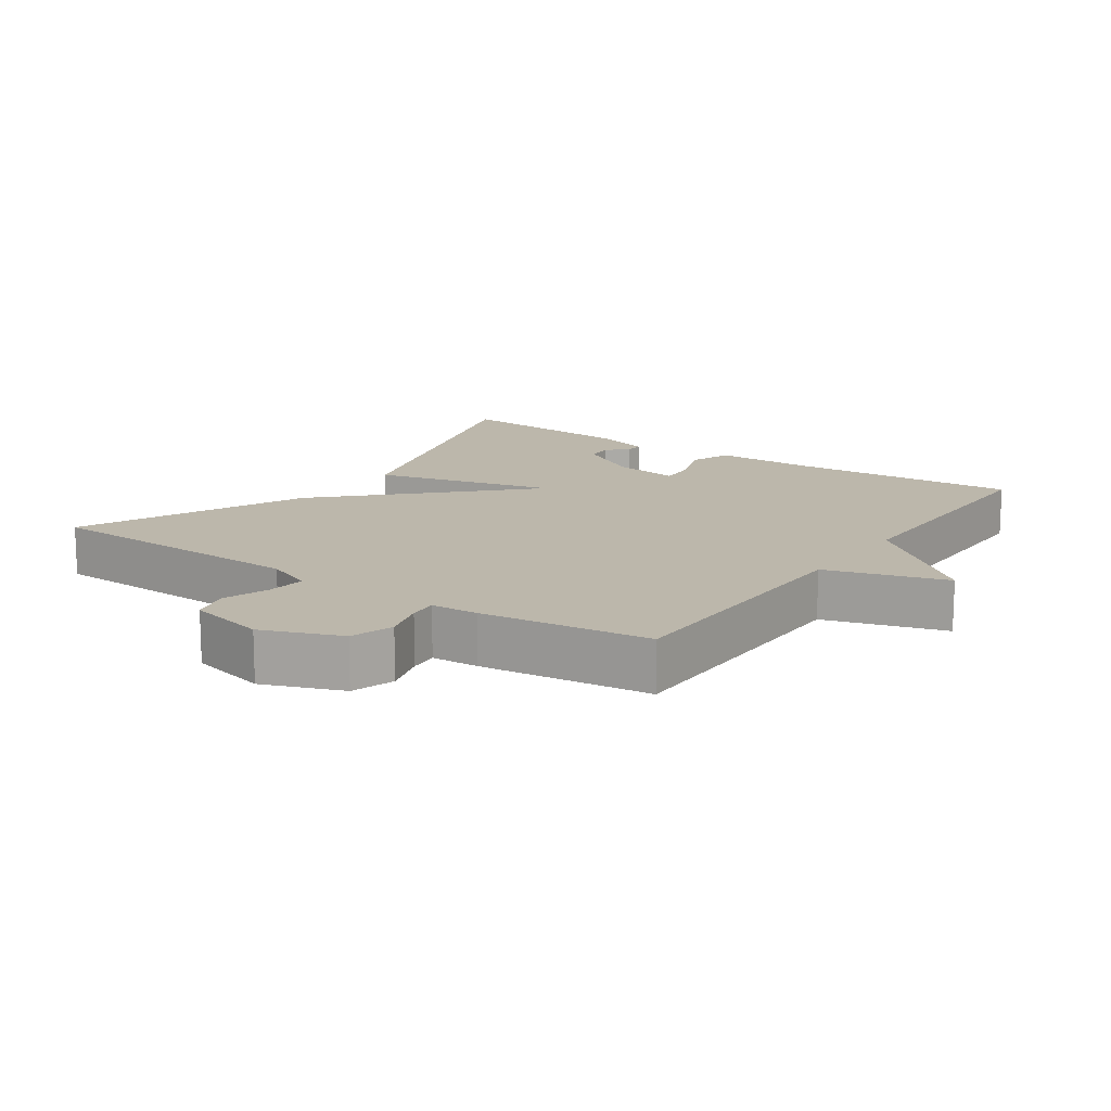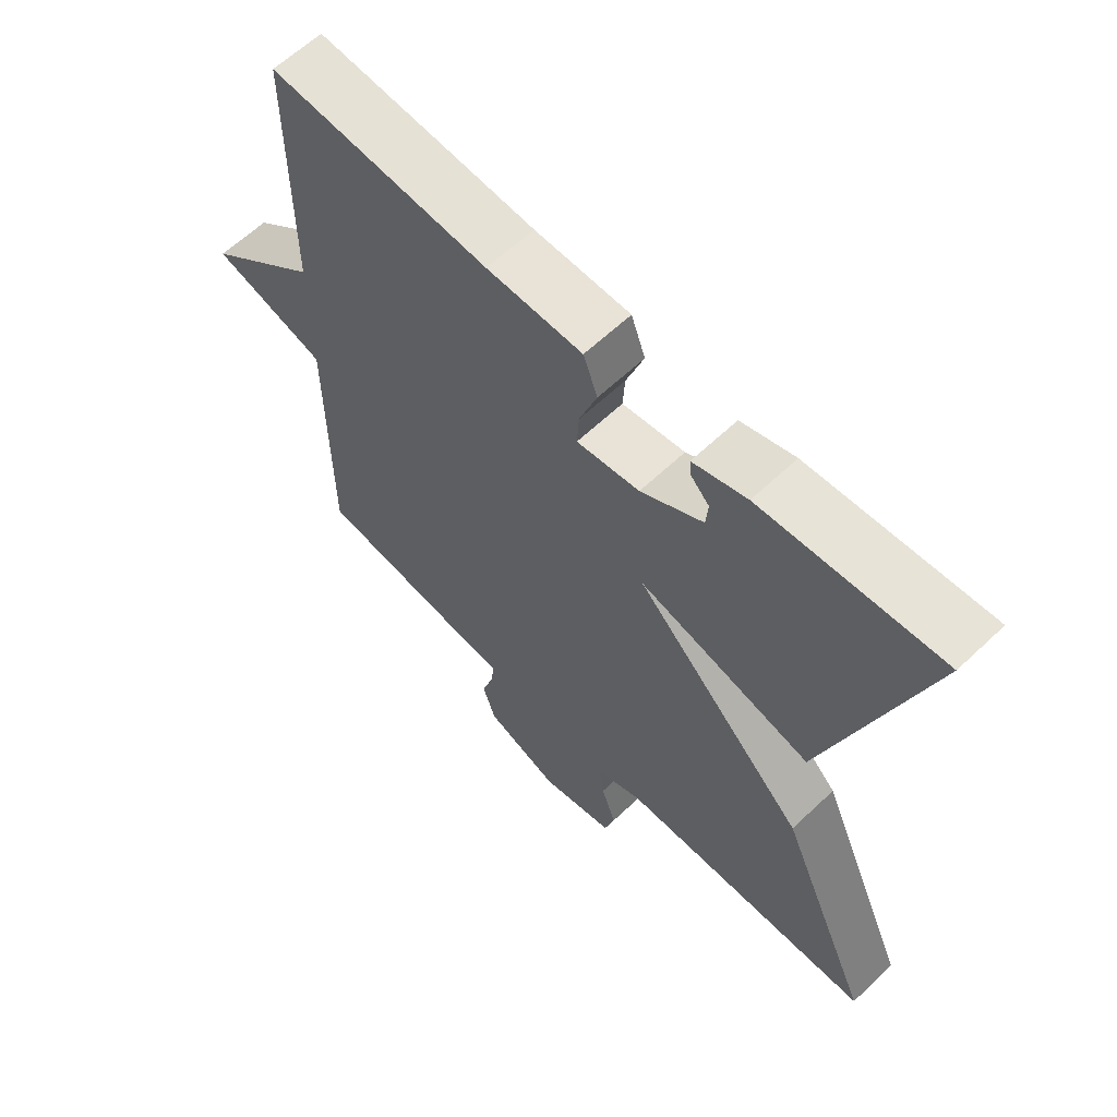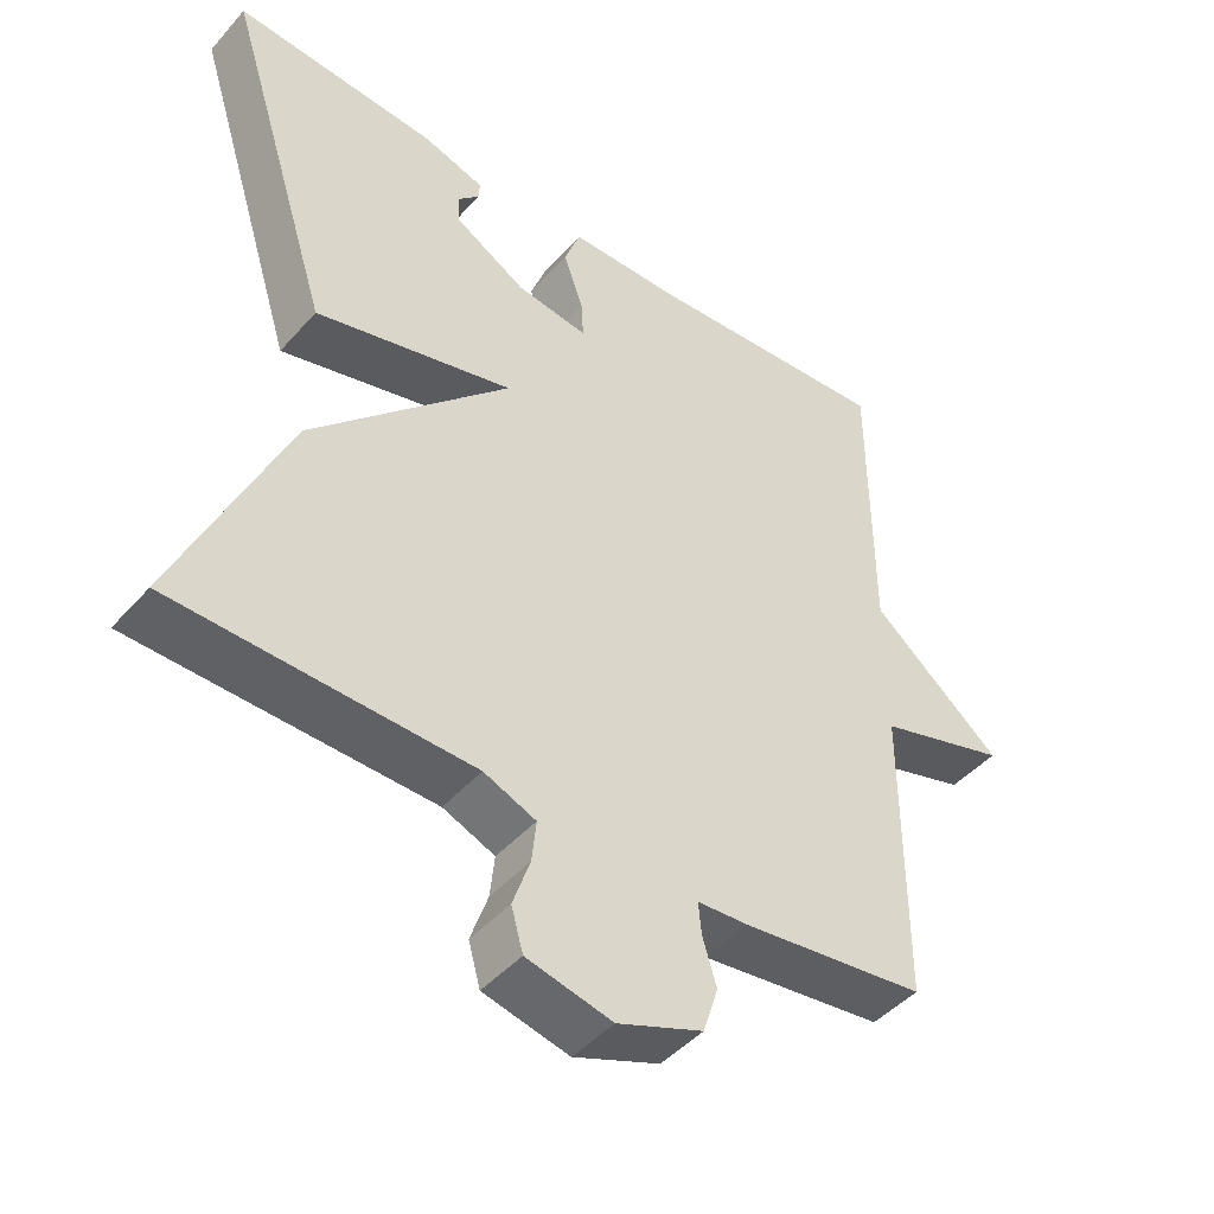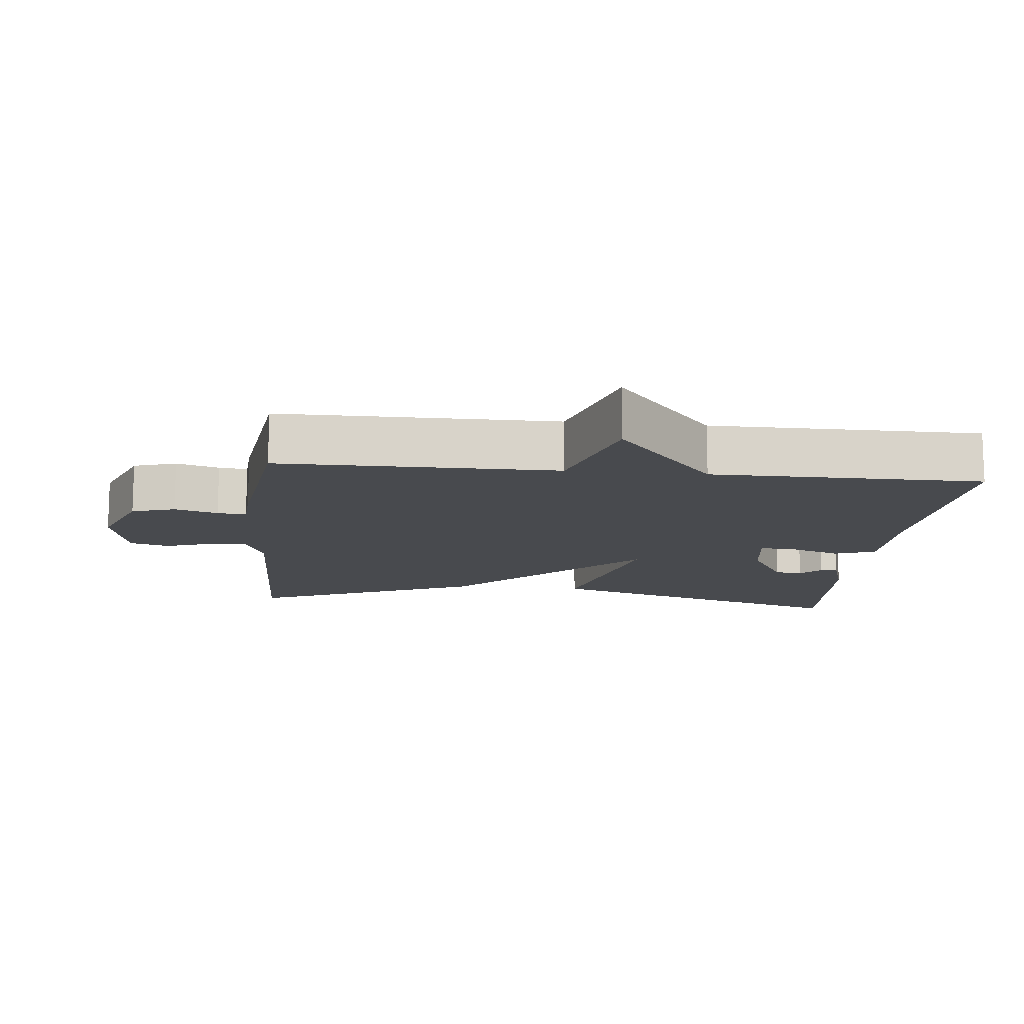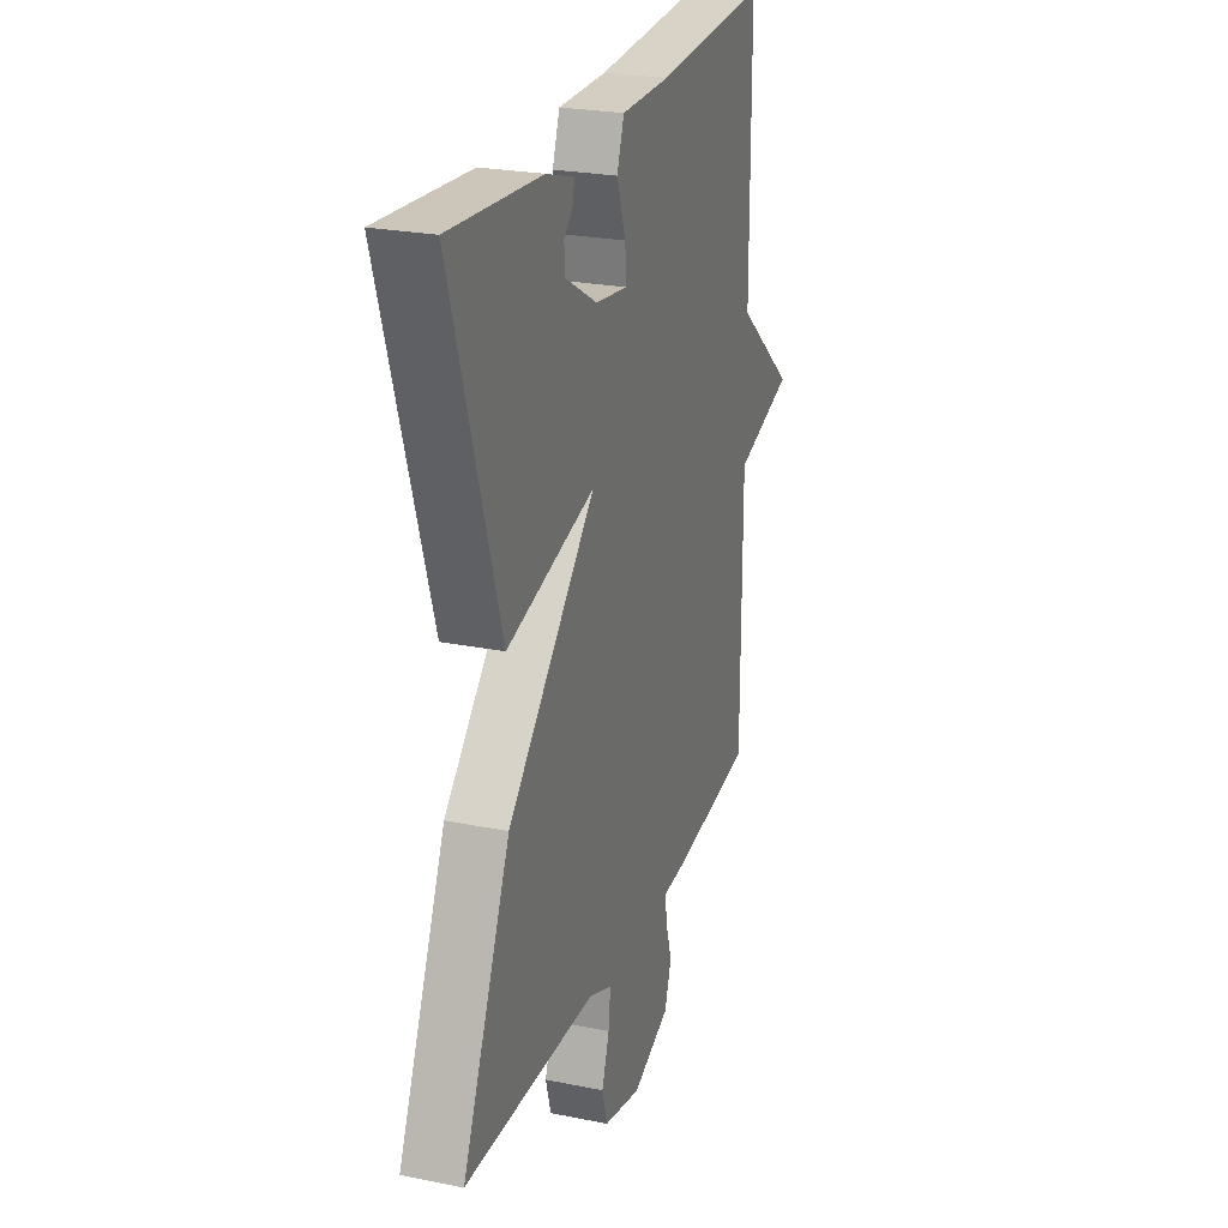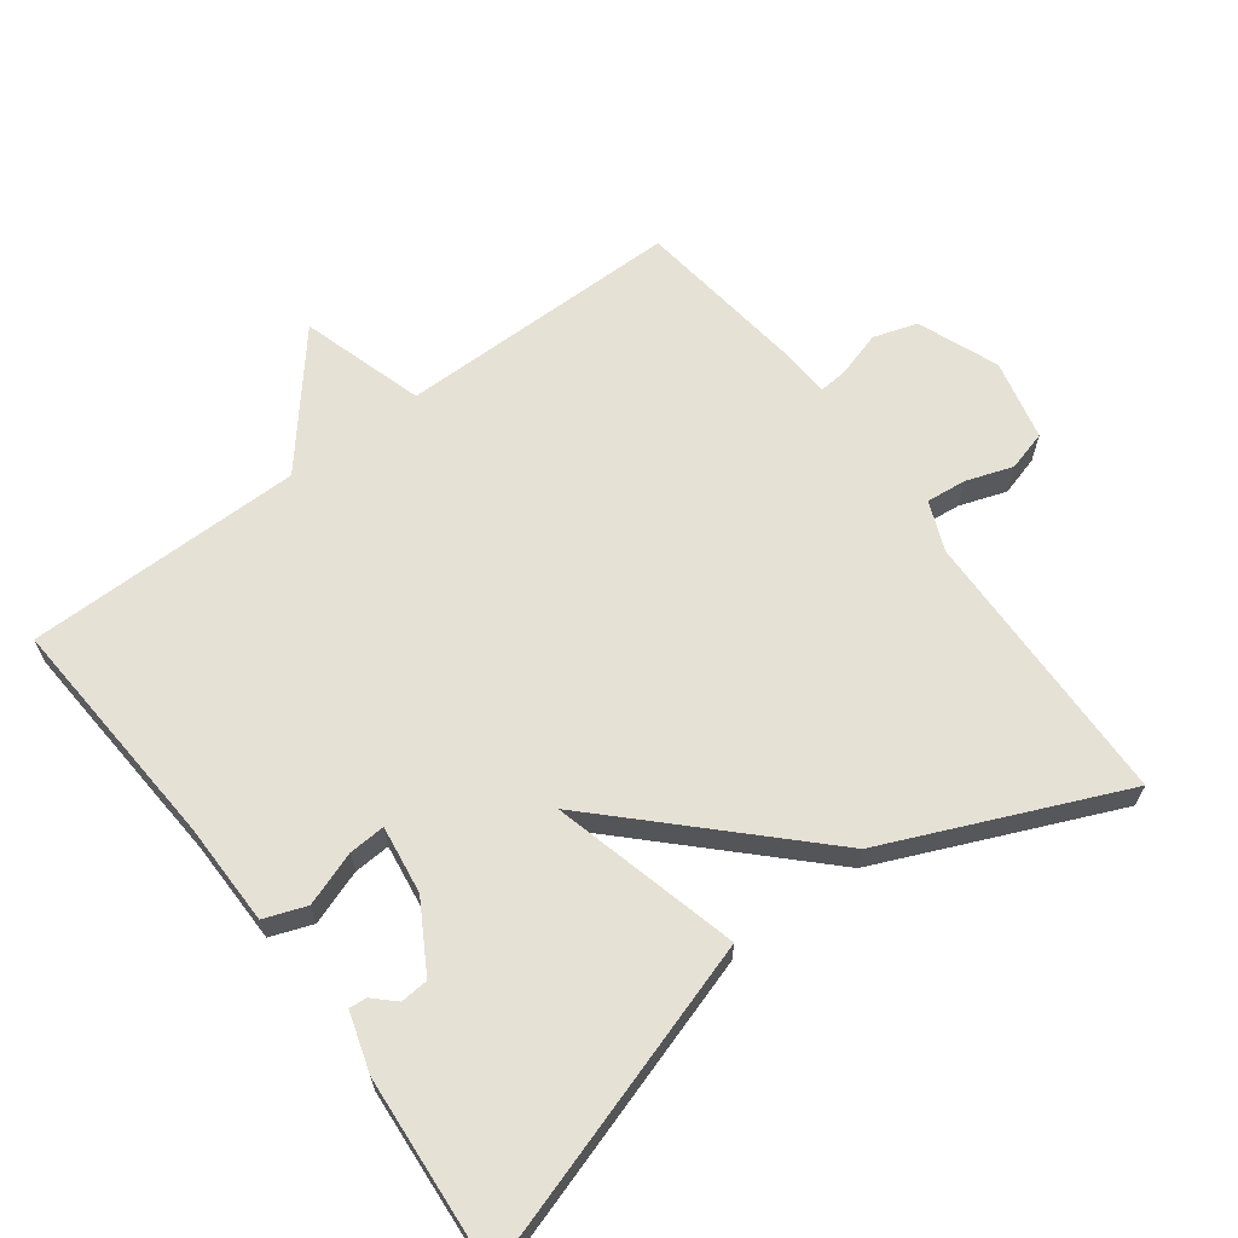
<metadata>
{"format":"obj","ext":"obj","renderer":"f3d","projection":"perspective","resolution":1024,"background":"white","views":[{"elev":14.4,"azim":-145.1,"up":"+Y"},{"elev":62.3,"azim":46.2,"up":"+Z"},{"elev":-45.6,"azim":141.4,"up":"+Z"},{"elev":-12.9,"azim":-96.0,"up":"+Y"},{"elev":24.7,"azim":108.3,"up":"+Z"},{"elev":64.8,"azim":53.1,"up":"+Y"}]}
</metadata>
<code>
v -0.5 0.07 0.5
v -0.162 0.07 0.478
v -0.015 0.07 0.477
v 0.007 0.07 0.417
v -0.02 0.07 0.34
v -0.023 0.07 0.288
v 0.074 0.07 0.302
v 0.17 0.07 0.358
v 0.173 0.07 0.398
v 0.144 0.07 0.428
v 0.142 0.07 0.453
v 0.225 0.07 0.479
v 0.5 0.07 0.5
v 0.354 0.07 0.034
v 0.087 0.07 0.102
v 0.354 0.07 -0.166
v 0.5 0.07 -0.5
v 0.101 0.07 -0.511
v 0.031 0.07 -0.54
v 0.037 0.07 -0.597
v 0.06 0.07 -0.664
v 0.044 0.07 -0.721
v -0.071 0.07 -0.748
v -0.186 0.07 -0.703
v -0.206 0.07 -0.64
v -0.187 0.07 -0.577
v -0.183 0.07 -0.535
v -0.252 0.07 -0.531
v -0.5 0.07 -0.5
v -0.501 0.07 -0.095
v -0.677 0.07 -0.042
v -0.501 0.07 0.105
v -0.5 0 0.5
v -0.162 0 0.478
v -0.015 0 0.477
v 0.007 0 0.417
v -0.02 0 0.34
v -0.023 0 0.288
v 0.074 0 0.302
v 0.17 0 0.358
v 0.173 0 0.398
v 0.144 0 0.428
v 0.142 0 0.453
v 0.225 0 0.479
v 0.5 0 0.5
v 0.354 0 0.034
v 0.087 0 0.102
v 0.354 0 -0.166
v 0.5 0 -0.5
v 0.101 0 -0.511
v 0.031 0 -0.54
v 0.037 0 -0.597
v 0.06 0 -0.664
v 0.044 0 -0.721
v -0.071 0 -0.748
v -0.186 0 -0.703
v -0.206 0 -0.64
v -0.187 0 -0.577
v -0.183 0 -0.535
v -0.252 0 -0.531
v -0.5 0 -0.5
v -0.501 0 -0.095
v -0.677 0 -0.042
v -0.501 0 0.105
f 30 31 32
f 32 1 2
f 30 32 2
f 29 30 2
f 28 29 2
f 27 28 2
f 24 25 26
f 23 24 26
f 22 23 26
f 21 22 26
f 20 21 26
f 19 20 26 27
f 18 19 27 2
f 15 16 17 18
f 12 13 14 15
f 9 10 11 12
f 8 9 12
f 8 12 15
f 7 8 15
f 6 7 15 18
f 2 3 4 5
f 2 5 6
f 2 6 18
f 64 63 62
f 34 33 64
f 34 64 62
f 34 62 61
f 34 61 60
f 34 60 59
f 58 57 56
f 58 56 55
f 58 55 54
f 58 54 53
f 58 53 52
f 59 58 52 51
f 34 59 51 50
f 50 49 48 47
f 47 46 45 44
f 44 43 42 41
f 44 41 40
f 47 44 40
f 47 40 39
f 50 47 39 38
f 37 36 35 34
f 38 37 34
f 50 38 34
f 1 33 34 2
f 2 34 35 3
f 3 35 36 4
f 4 36 37 5
f 5 37 38 6
f 6 38 39 7
f 7 39 40 8
f 8 40 41 9
f 9 41 42 10
f 10 42 43 11
f 11 43 44 12
f 12 44 45 13
f 13 45 46 14
f 14 46 47 15
f 15 47 48 16
f 16 48 49 17
f 17 49 50 18
f 18 50 51 19
f 19 51 52 20
f 20 52 53 21
f 21 53 54 22
f 22 54 55 23
f 23 55 56 24
f 24 56 57 25
f 25 57 58 26
f 26 58 59 27
f 27 59 60 28
f 28 60 61 29
f 29 61 62 30
f 30 62 63 31
f 31 63 64 32
f 32 64 33 1

</code>
